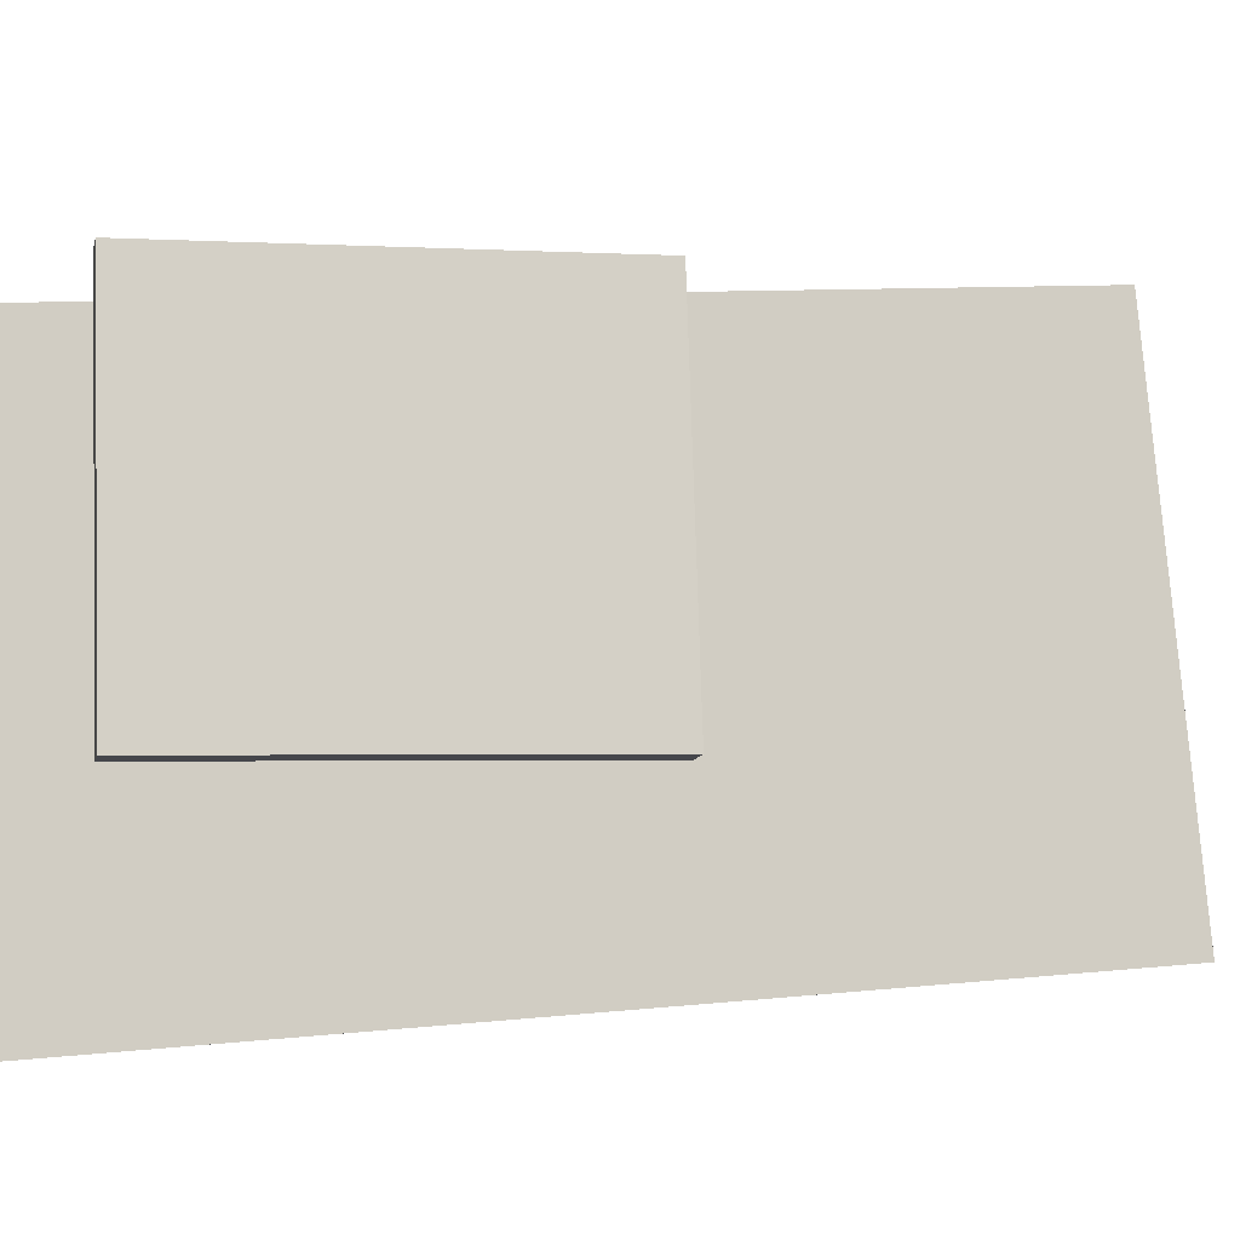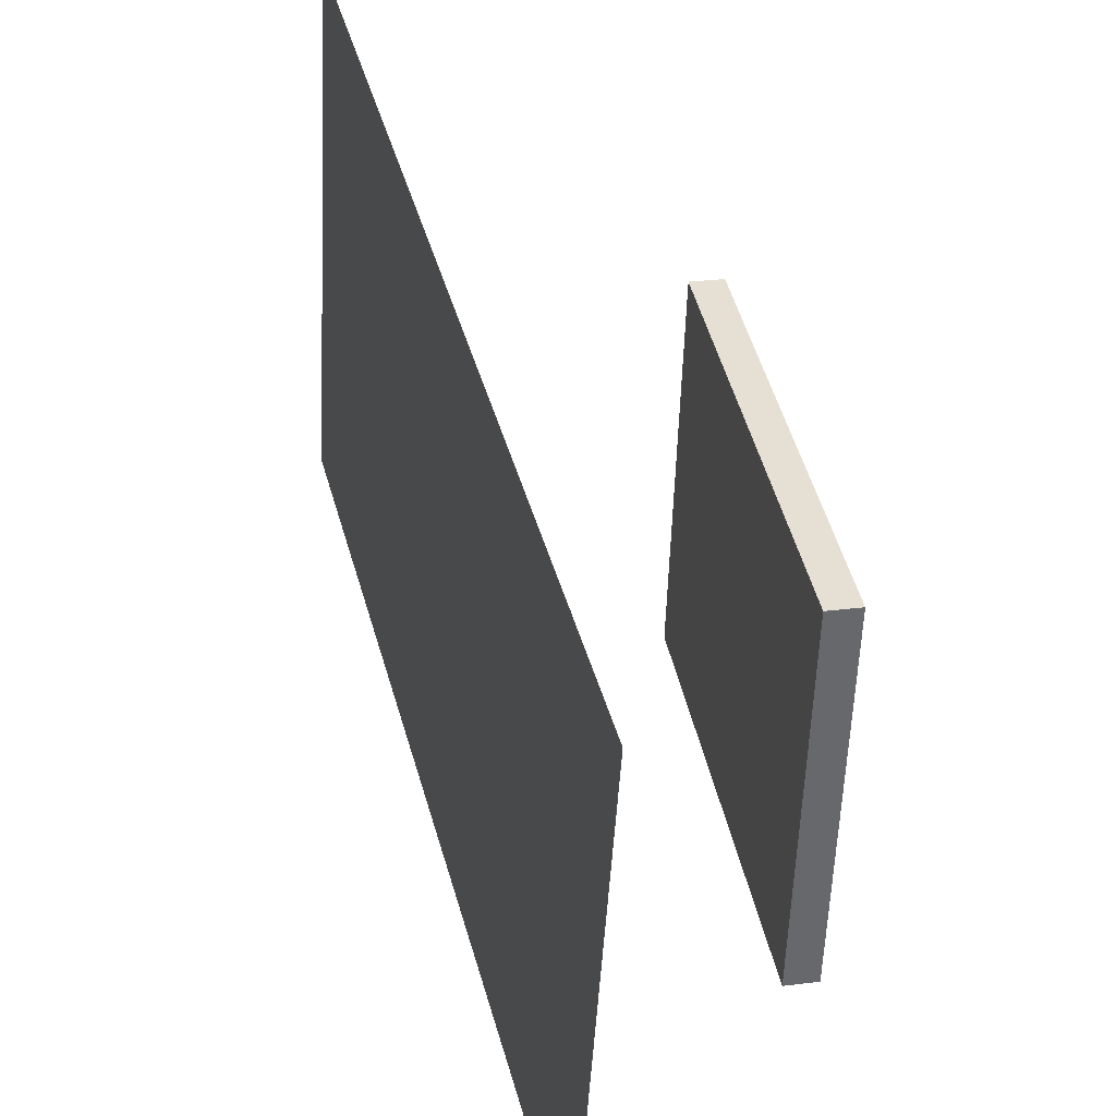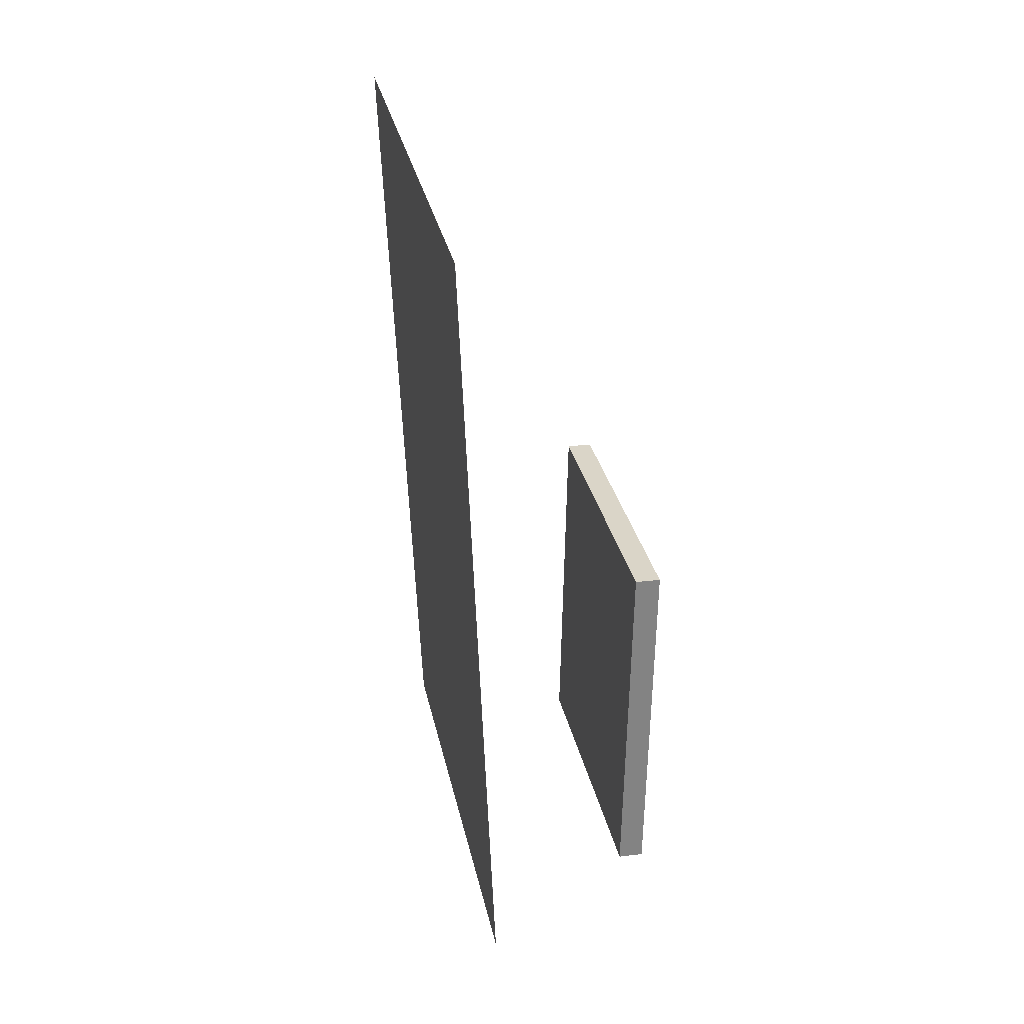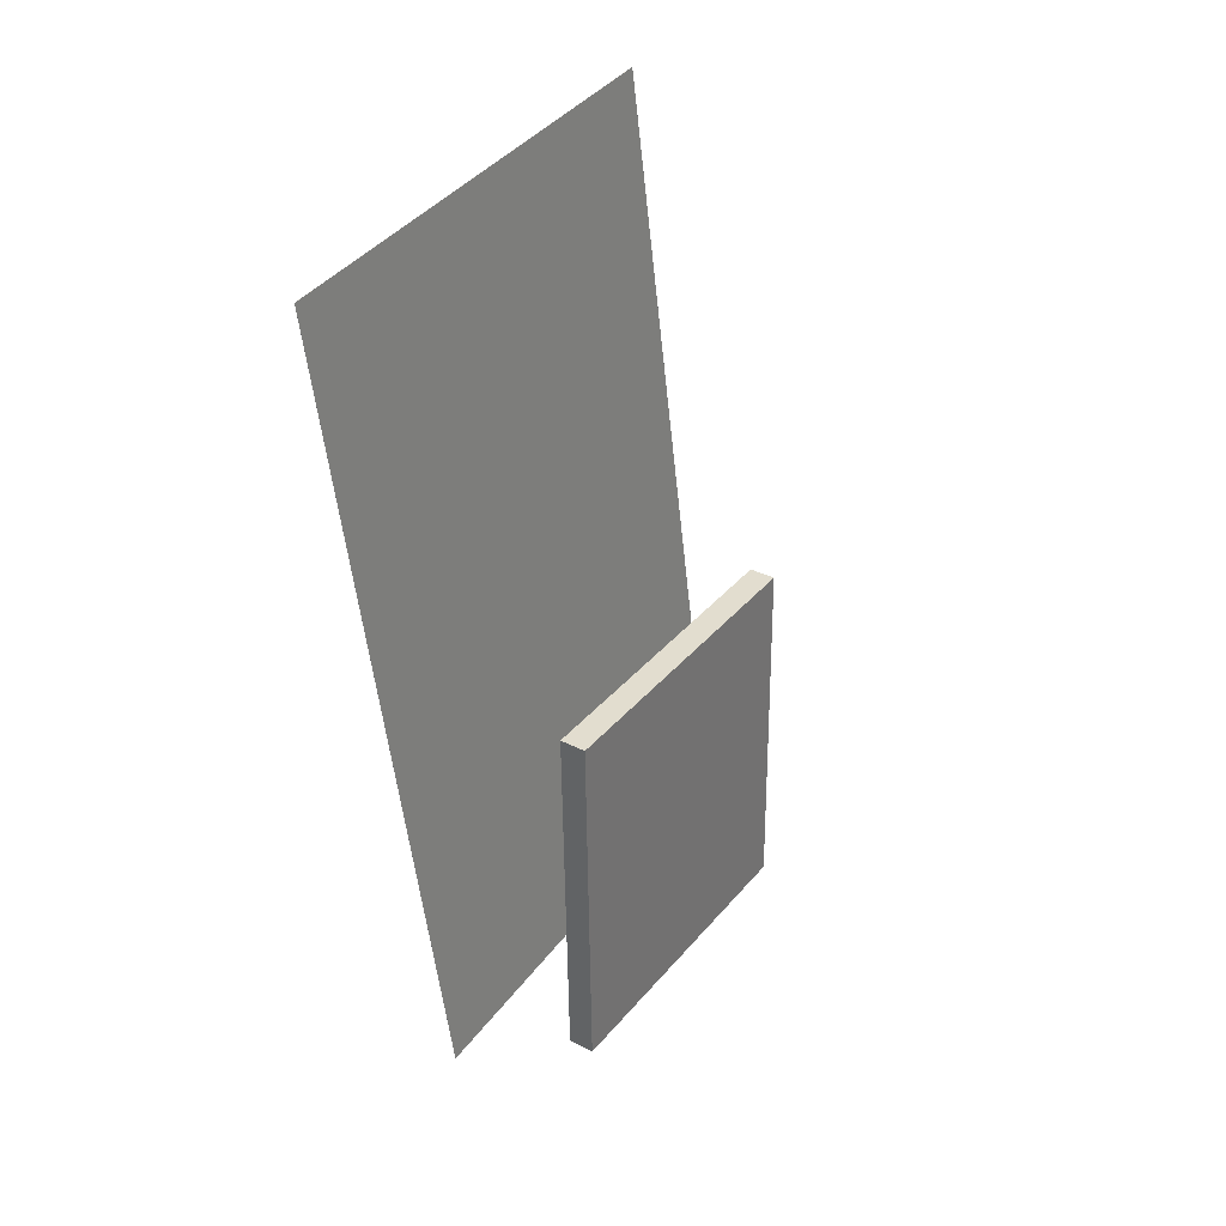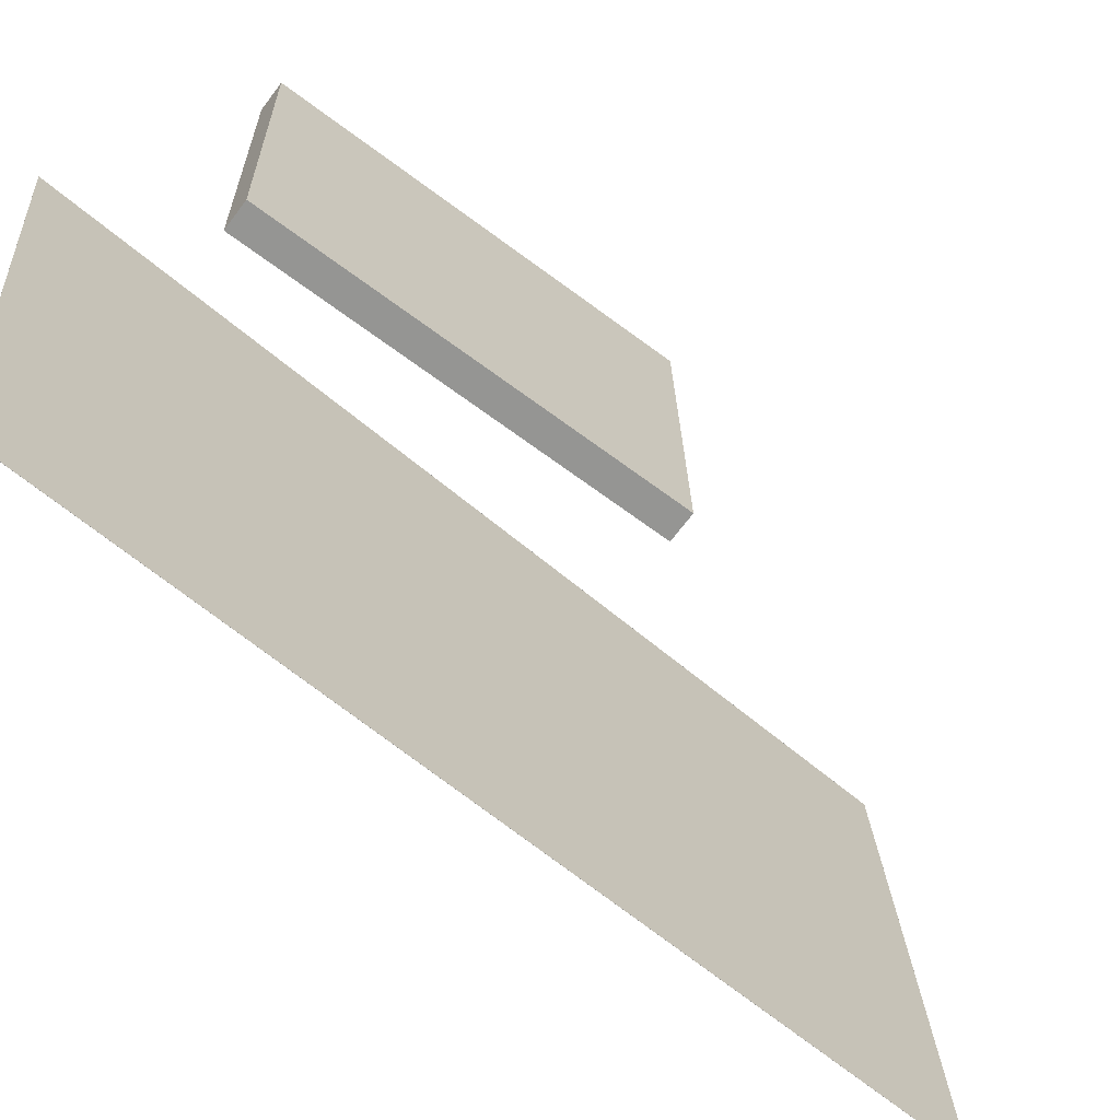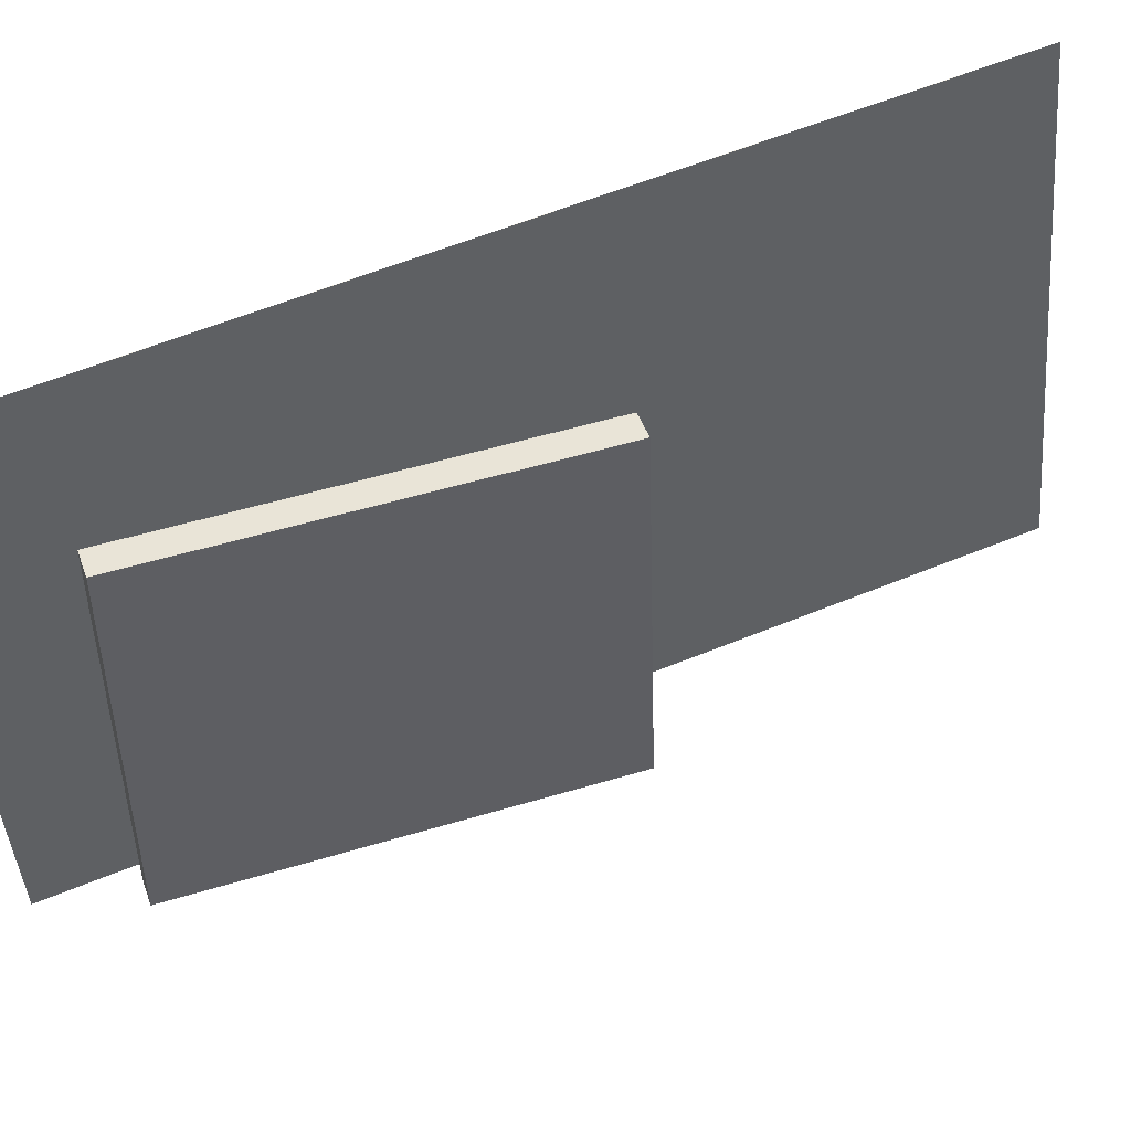
<metadata>
{"format":"obj","ext":"obj","renderer":"f3d","projection":"perspective","resolution":1024,"background":"white","views":[{"elev":-12.0,"azim":77.3,"up":"+Z"},{"elev":35.8,"azim":-11.3,"up":"+Z"},{"elev":27.1,"azim":-10.0,"up":"+Y"},{"elev":33.0,"azim":35.6,"up":"+Y"},{"elev":-69.6,"azim":52.4,"up":"+Z"},{"elev":42.4,"azim":70.7,"up":"+Z"}]}
</metadata>
<code>
v -0.07712 -0.42 -0.3545
v -0.05826 -0.473 0.1669
v -0.07721 -0.4201 -0.3545
v -0.05835 -0.473 0.1669
v -0.1293 0.4996 -0.2591
v -0.1105 0.4466 0.2623
v -0.1294 0.4995 -0.2591
v -0.1106 0.4466 0.2623
f 1.0 7.0 5.0
f 1.0 3.0 7.0
f 1.0 4.0 3.0
f 1.0 2.0 4.0
f 3.0 8.0 7.0
f 3.0 4.0 8.0
f 5.0 7.0 8.0
f 5.0 8.0 6.0
f 1.0 5.0 6.0
f 1.0 6.0 2.0
f 2.0 6.0 8.0
f 2.0 8.0 4.0
v 0.08796 -0.3495 -0.1735
v 0.09594 -0.3623 0.1643
v 0.09276 0.04238 -0.1588
v 0.1007 0.0296 0.179
v 0.1156 -0.3498 -0.1742
v 0.1236 -0.3626 0.1636
v 0.1204 0.04206 -0.1595
v 0.1284 0.02929 0.1783
f 9.0 15.0 13.0
f 9.0 11.0 15.0
f 9.0 12.0 11.0
f 9.0 10.0 12.0
f 11.0 16.0 15.0
f 11.0 12.0 16.0
f 13.0 15.0 16.0
f 13.0 16.0 14.0
f 9.0 13.0 14.0
f 9.0 14.0 10.0
f 10.0 14.0 16.0
f 10.0 16.0 12.0

</code>
